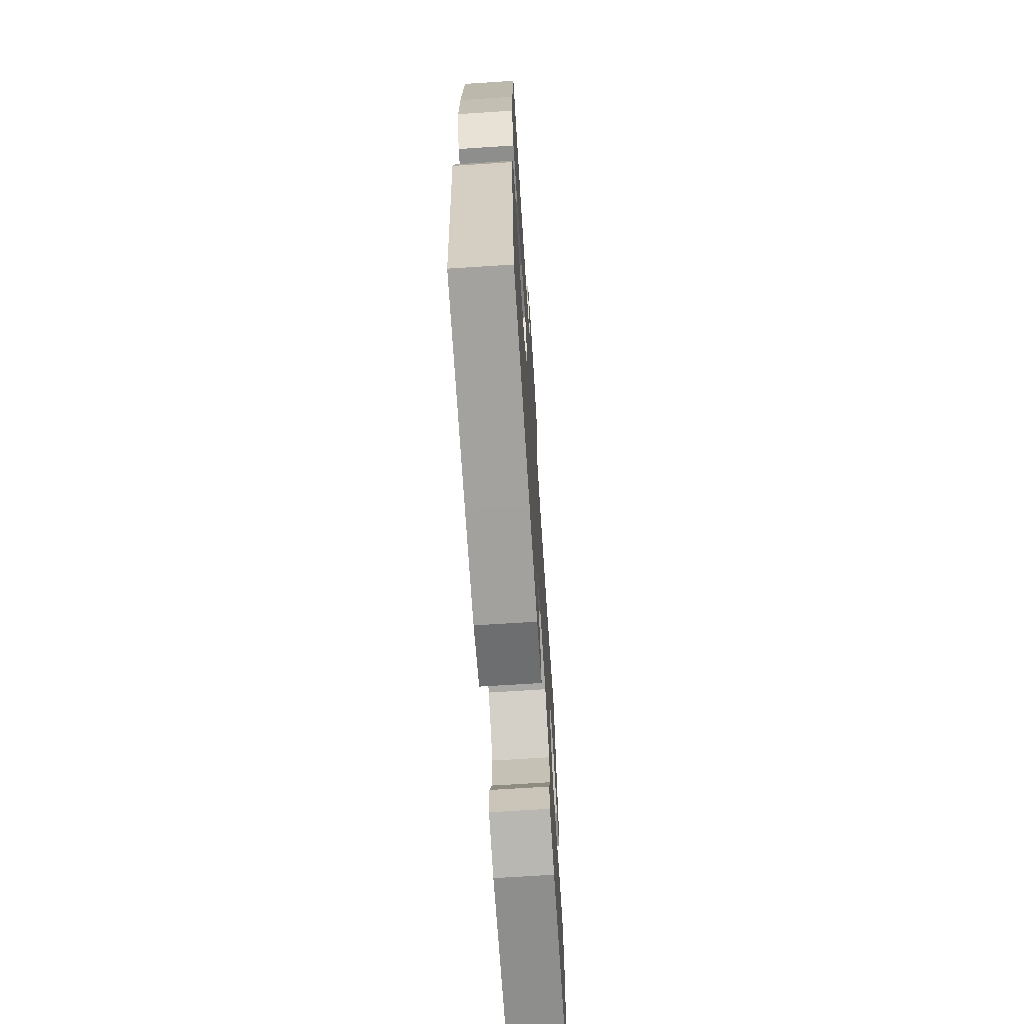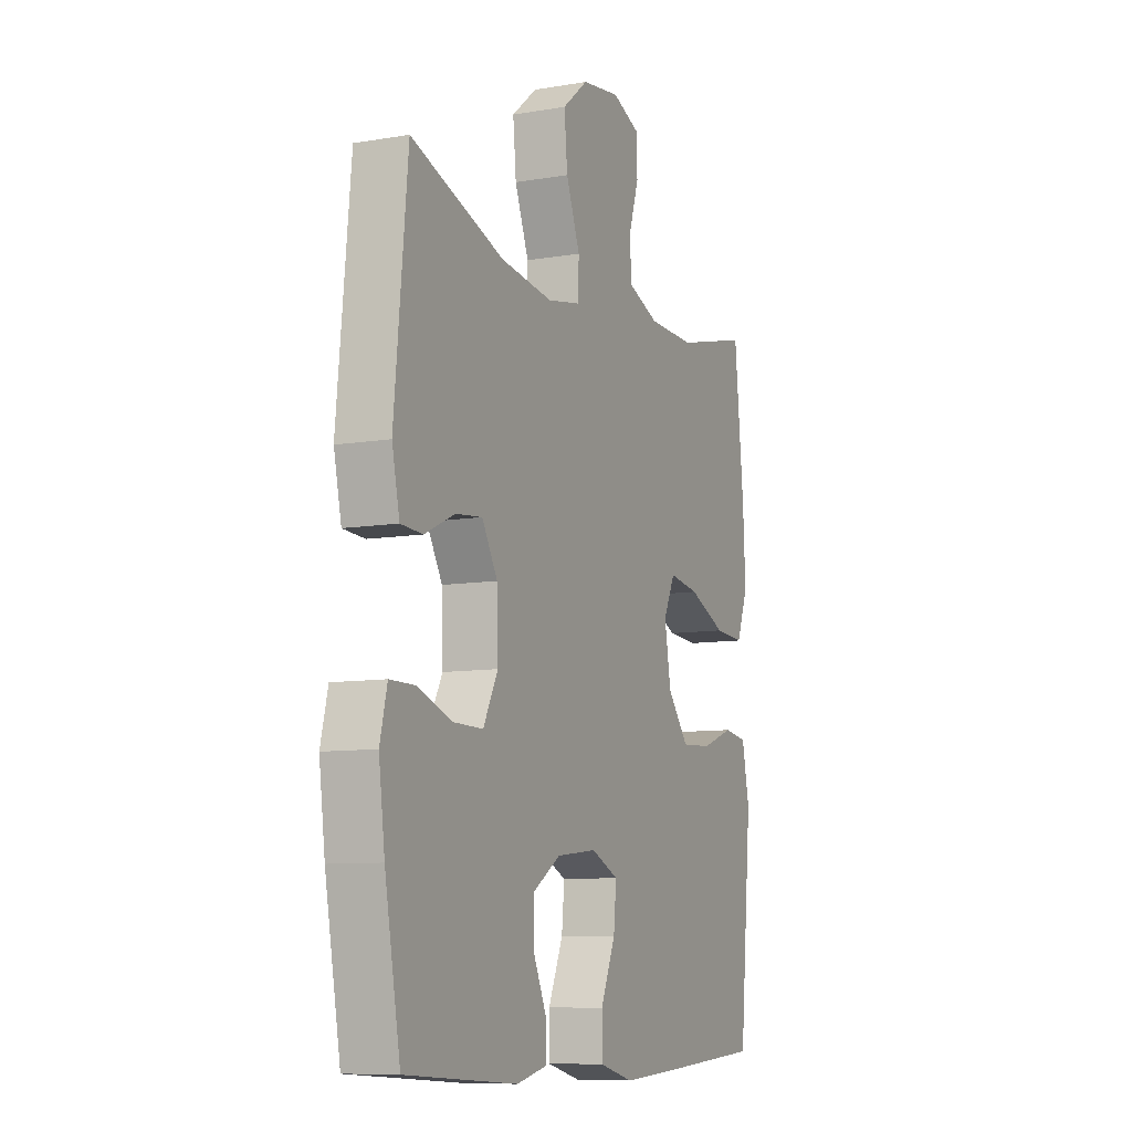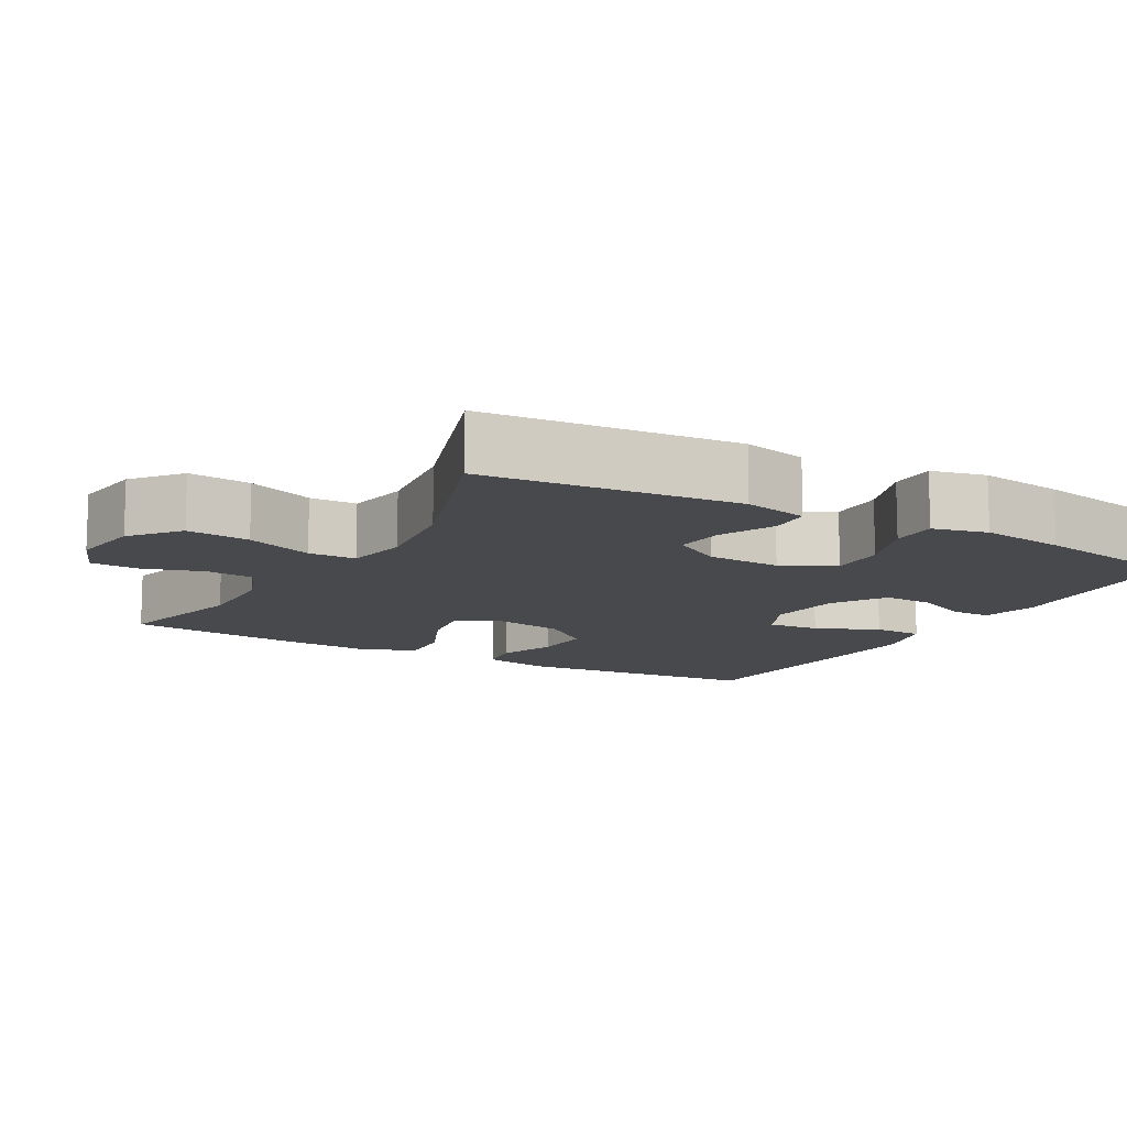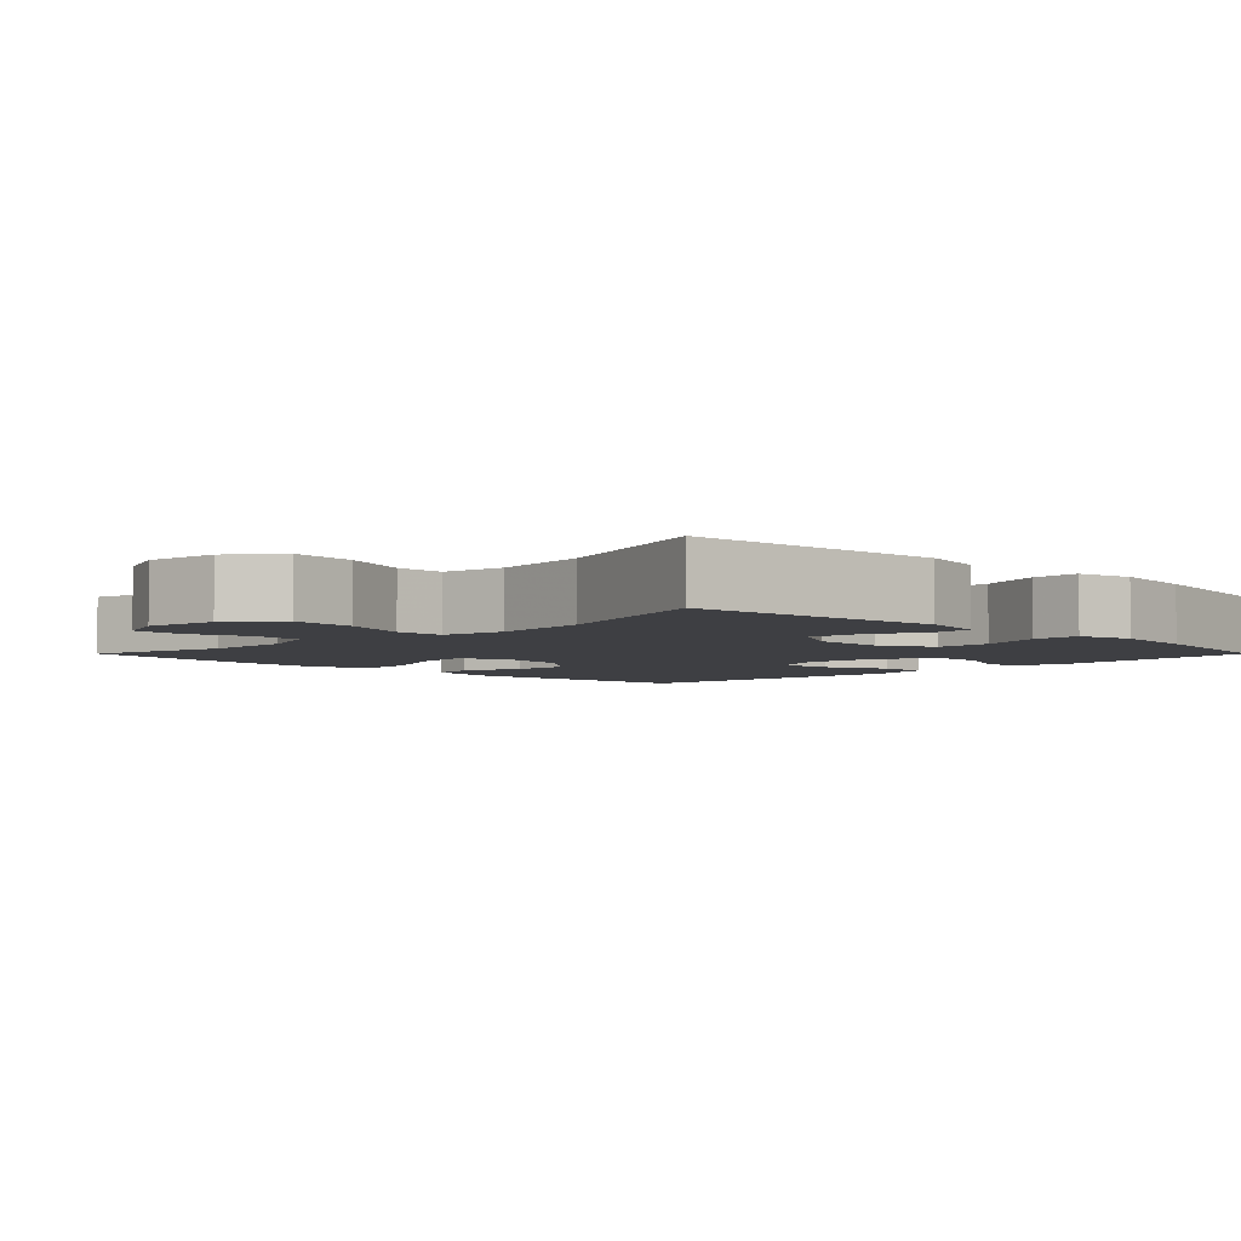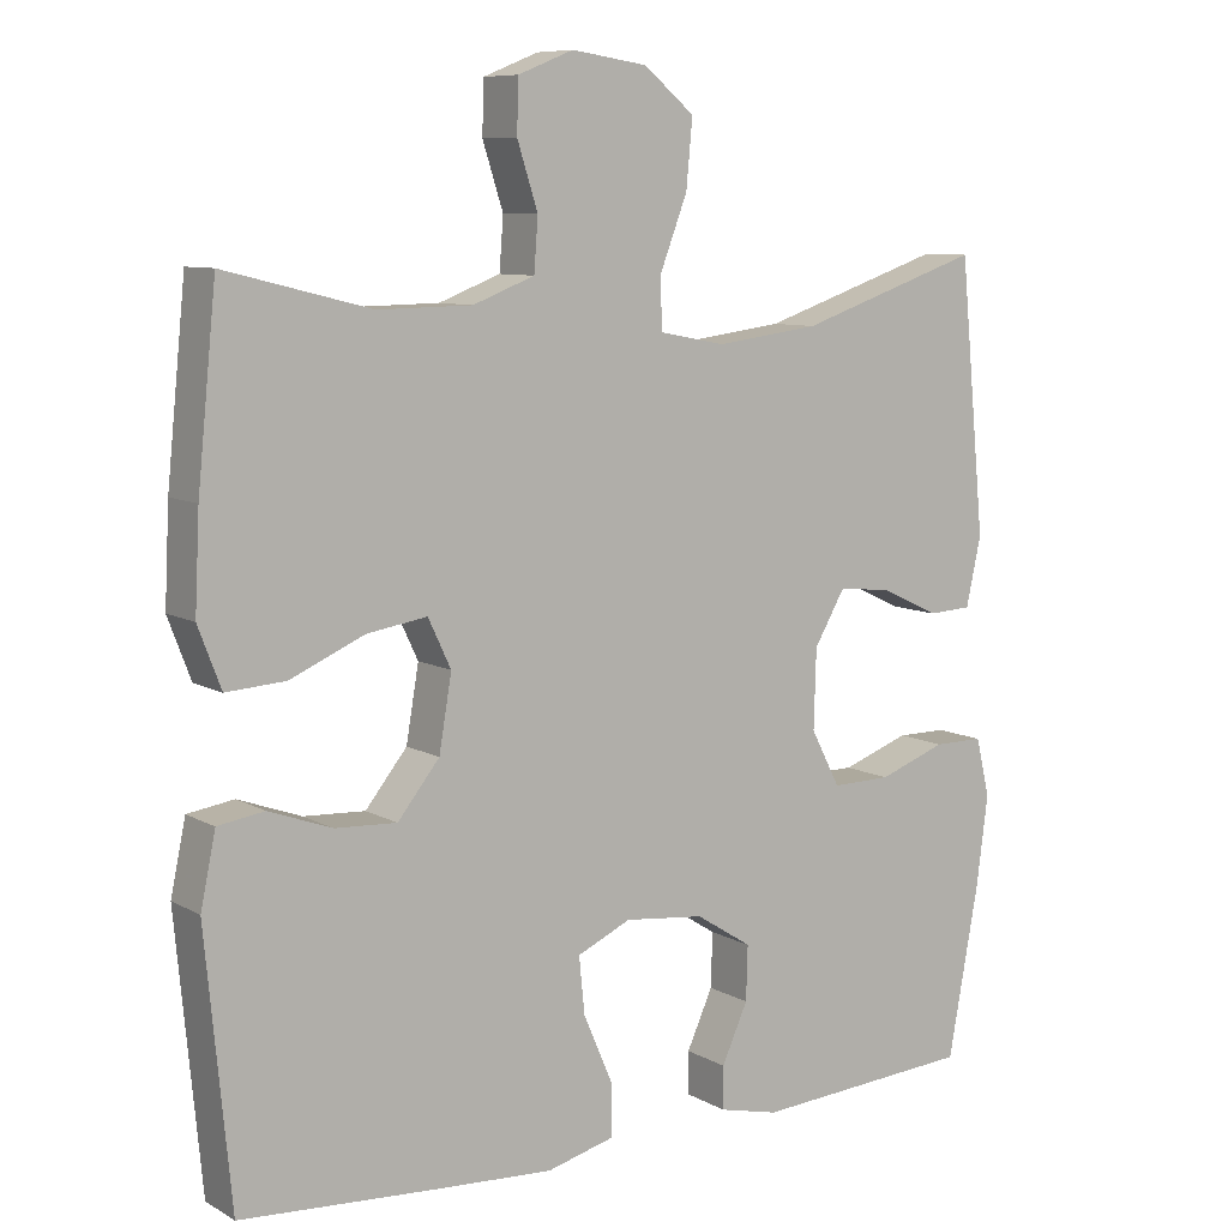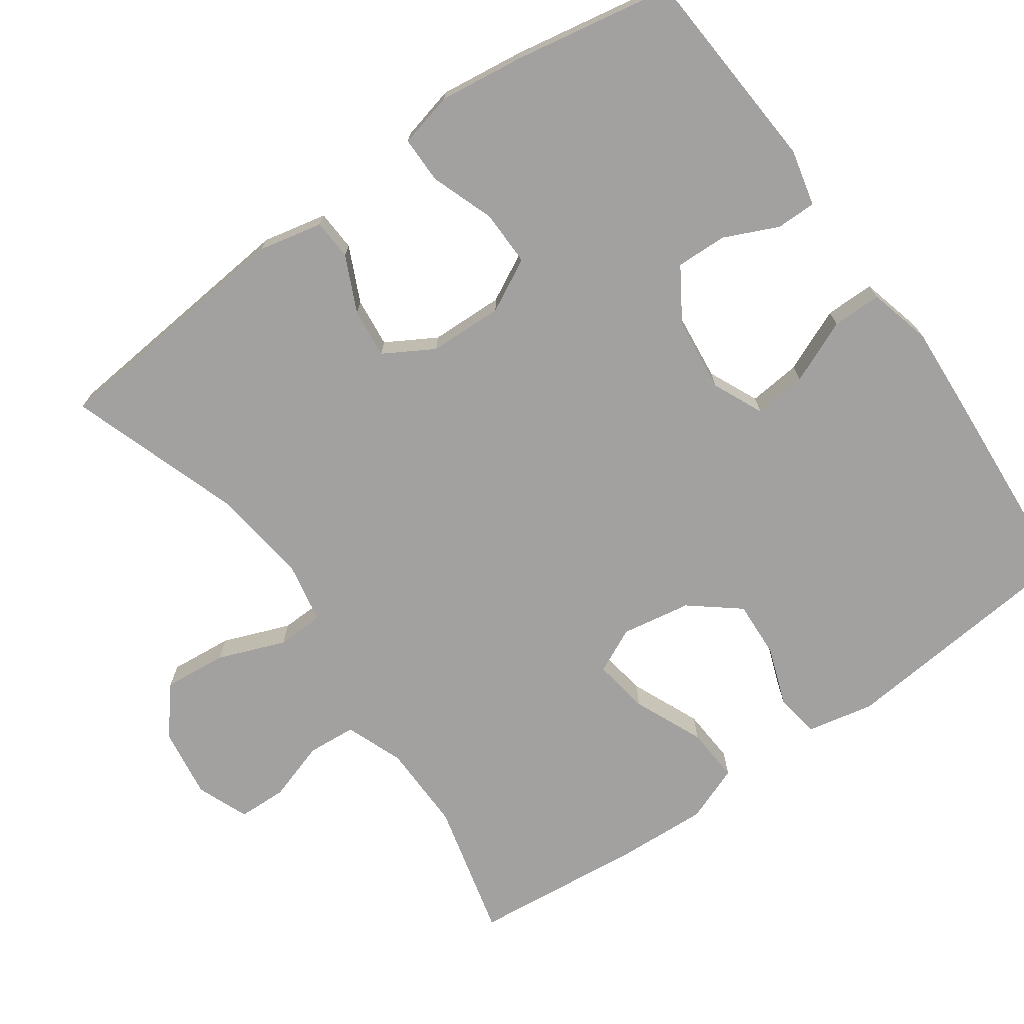
<metadata>
{"format":"obj","ext":"obj","renderer":"f3d","projection":"perspective","resolution":1024,"background":"white","views":[{"elev":-68.7,"azim":-86.3,"up":"+Z"},{"elev":-9.1,"azim":114.3,"up":"+Z"},{"elev":-12.1,"azim":60.4,"up":"+Y"},{"elev":-4.3,"azim":45.0,"up":"+Y"},{"elev":8.6,"azim":-34.6,"up":"+Z"},{"elev":-72.3,"azim":125.3,"up":"+Y"}]}
</metadata>
<code>
v 0.5 0.07 -0.5
v 0.22 0.07 -0.519
v 0.144 0.07 -0.501
v 0.144 0.07 -0.447
v 0.177 0.07 -0.374
v 0.179 0.07 -0.305
v 0.108 0.07 -0.26
v 0.007 0.07 -0.249
v -0.061 0.07 -0.28
v -0.054 0.07 -0.351
v -0.017 0.07 -0.437
v -0.017 0.07 -0.504
v -0.102 0.07 -0.526
v -0.235 0.07 -0.518
v -0.5 0.07 -0.5
v -0.532 0.07 -0.163
v -0.513 0.07 -0.072
v -0.454 0.07 -0.063
v -0.374 0.07 -0.092
v -0.296 0.07 -0.096
v -0.243 0.07 -0.03
v -0.227 0.07 0.064
v -0.256 0.07 0.125
v -0.332 0.07 0.113
v -0.426 0.07 0.072
v -0.501 0.07 0.067
v -0.53 0.07 0.143
v -0.524 0.07 0.264
v -0.5 0.07 0.5
v -0.315 0.07 0.454
v -0.196 0.07 0.456
v -0.118 0.07 0.486
v -0.113 0.07 0.552
v -0.139 0.07 0.633
v -0.137 0.07 0.699
v -0.067 0.07 0.727
v 0.029 0.07 0.713
v 0.093 0.07 0.66
v 0.085 0.07 0.575
v 0.05 0.07 0.484
v 0.052 0.07 0.42
v 0.136 0.07 0.404
v 0.267 0.07 0.421
v 0.5 0.07 0.5
v 0.533 0.07 0.157
v 0.514 0.07 0.07
v 0.459 0.07 0.067
v 0.384 0.07 0.102
v 0.317 0.07 0.109
v 0.278 0.07 0.042
v 0.275 0.07 -0.058
v 0.312 0.07 -0.129
v 0.387 0.07 -0.128
v 0.473 0.07 -0.097
v 0.536 0.07 -0.097
v 0.554 0.07 -0.171
v 0.539 0.07 -0.286
v 0.5 0 -0.5
v 0.22 0 -0.519
v 0.144 0 -0.501
v 0.144 0 -0.447
v 0.177 0 -0.374
v 0.179 0 -0.305
v 0.108 0 -0.26
v 0.007 0 -0.249
v -0.061 0 -0.28
v -0.054 0 -0.351
v -0.017 0 -0.437
v -0.017 0 -0.504
v -0.102 0 -0.526
v -0.235 0 -0.518
v -0.5 0 -0.5
v -0.532 0 -0.163
v -0.513 0 -0.072
v -0.454 0 -0.063
v -0.374 0 -0.092
v -0.296 0 -0.096
v -0.243 0 -0.03
v -0.227 0 0.064
v -0.256 0 0.125
v -0.332 0 0.113
v -0.426 0 0.072
v -0.501 0 0.067
v -0.53 0 0.143
v -0.524 0 0.264
v -0.5 0 0.5
v -0.315 0 0.454
v -0.196 0 0.456
v -0.118 0 0.486
v -0.113 0 0.552
v -0.139 0 0.633
v -0.137 0 0.699
v -0.067 0 0.727
v 0.029 0 0.713
v 0.093 0 0.66
v 0.085 0 0.575
v 0.05 0 0.484
v 0.052 0 0.42
v 0.136 0 0.404
v 0.267 0 0.421
v 0.5 0 0.5
v 0.533 0 0.157
v 0.514 0 0.07
v 0.459 0 0.067
v 0.384 0 0.102
v 0.317 0 0.109
v 0.278 0 0.042
v 0.275 0 -0.058
v 0.312 0 -0.129
v 0.387 0 -0.128
v 0.473 0 -0.097
v 0.536 0 -0.097
v 0.554 0 -0.171
v 0.539 0 -0.286
f 53 54 55 56
f 52 53 56 57
f 45 46 47 48
f 43 44 45 48
f 42 43 48 49
f 41 42 49 50
f 37 38 39 40
f 37 40 41
f 36 37 41
f 33 34 35 36
f 32 33 36 41
f 31 32 41 50
f 27 28 29 30
f 24 25 26 27
f 23 24 27 30
f 22 23 30 31
f 16 17 18 19
f 16 19 20
f 15 16 20
f 14 15 20 21
f 10 11 12 13
f 9 10 13 14
f 2 3 4 5
f 2 5 6
f 52 57 1 2
f 51 52 2 6
f 22 31 50 51
f 22 51 6 7
f 9 14 21 22
f 8 9 22
f 7 8 22
f 113 112 111 110
f 114 113 110 109
f 105 104 103 102
f 105 102 101 100
f 106 105 100 99
f 107 106 99 98
f 97 96 95 94
f 98 97 94
f 98 94 93
f 93 92 91 90
f 98 93 90 89
f 107 98 89 88
f 87 86 85 84
f 84 83 82 81
f 87 84 81 80
f 88 87 80 79
f 76 75 74 73
f 77 76 73
f 77 73 72
f 78 77 72 71
f 70 69 68 67
f 71 70 67 66
f 62 61 60 59
f 63 62 59
f 59 58 114 109
f 63 59 109 108
f 108 107 88 79
f 64 63 108 79
f 79 78 71 66
f 79 66 65
f 79 65 64
f 1 58 59 2
f 2 59 60 3
f 3 60 61 4
f 4 61 62 5
f 5 62 63 6
f 6 63 64 7
f 7 64 65 8
f 8 65 66 9
f 9 66 67 10
f 10 67 68 11
f 11 68 69 12
f 12 69 70 13
f 13 70 71 14
f 14 71 72 15
f 15 72 73 16
f 16 73 74 17
f 17 74 75 18
f 18 75 76 19
f 19 76 77 20
f 20 77 78 21
f 21 78 79 22
f 22 79 80 23
f 23 80 81 24
f 24 81 82 25
f 25 82 83 26
f 26 83 84 27
f 27 84 85 28
f 28 85 86 29
f 29 86 87 30
f 30 87 88 31
f 31 88 89 32
f 32 89 90 33
f 33 90 91 34
f 34 91 92 35
f 35 92 93 36
f 36 93 94 37
f 37 94 95 38
f 38 95 96 39
f 39 96 97 40
f 40 97 98 41
f 41 98 99 42
f 42 99 100 43
f 43 100 101 44
f 44 101 102 45
f 45 102 103 46
f 46 103 104 47
f 47 104 105 48
f 48 105 106 49
f 49 106 107 50
f 50 107 108 51
f 51 108 109 52
f 52 109 110 53
f 53 110 111 54
f 54 111 112 55
f 55 112 113 56
f 56 113 114 57
f 57 114 58 1

</code>
